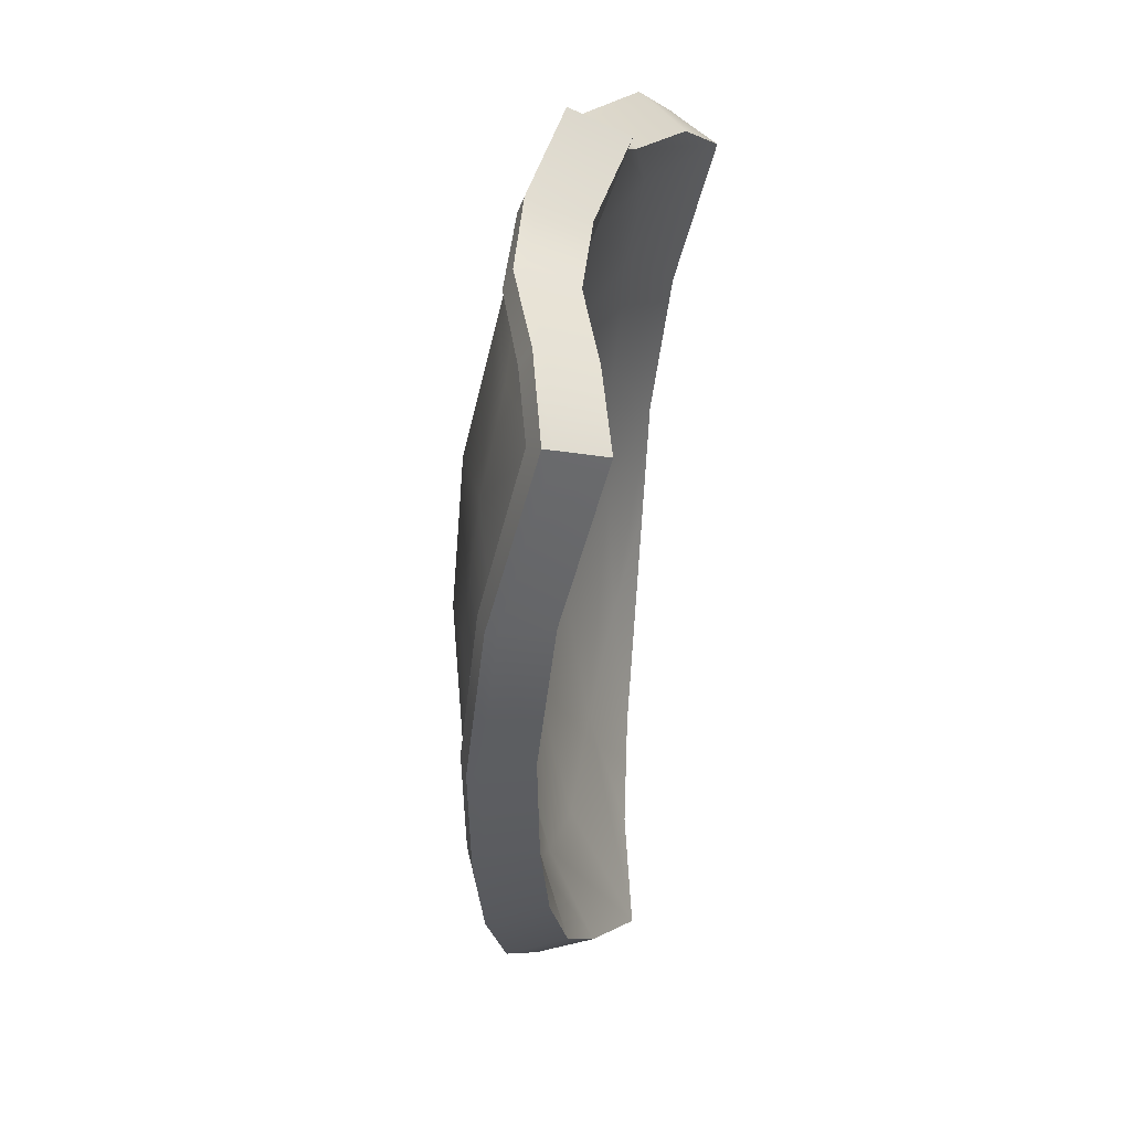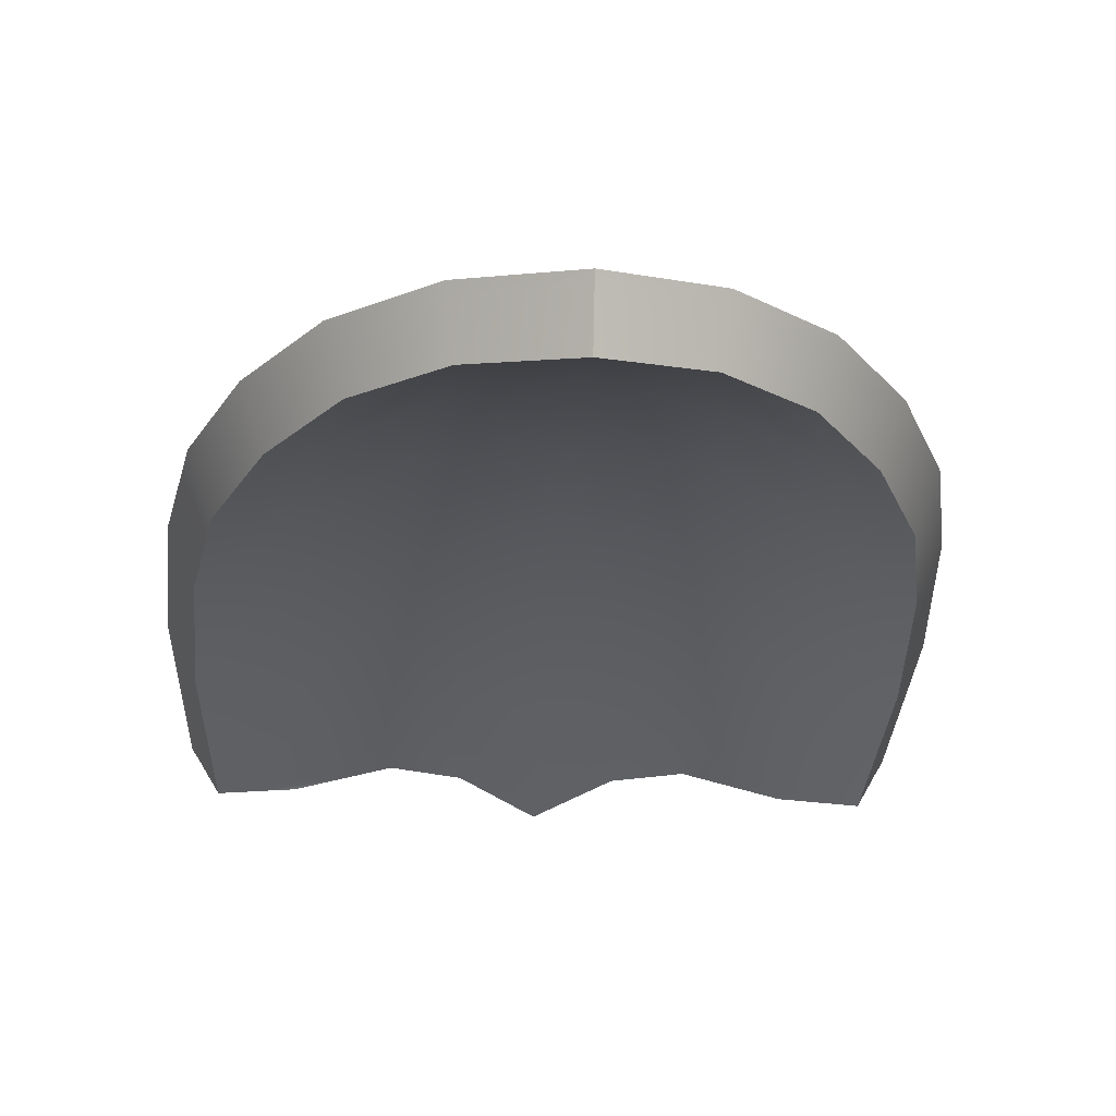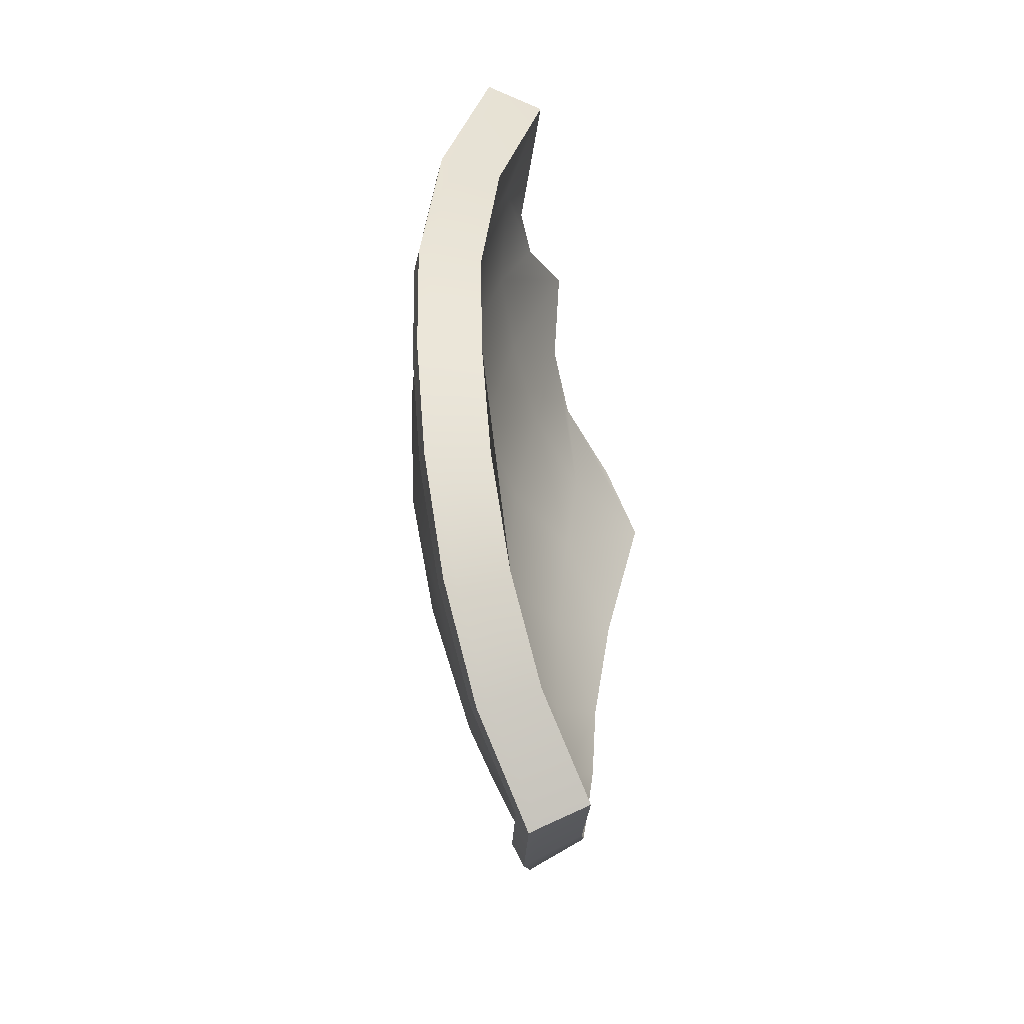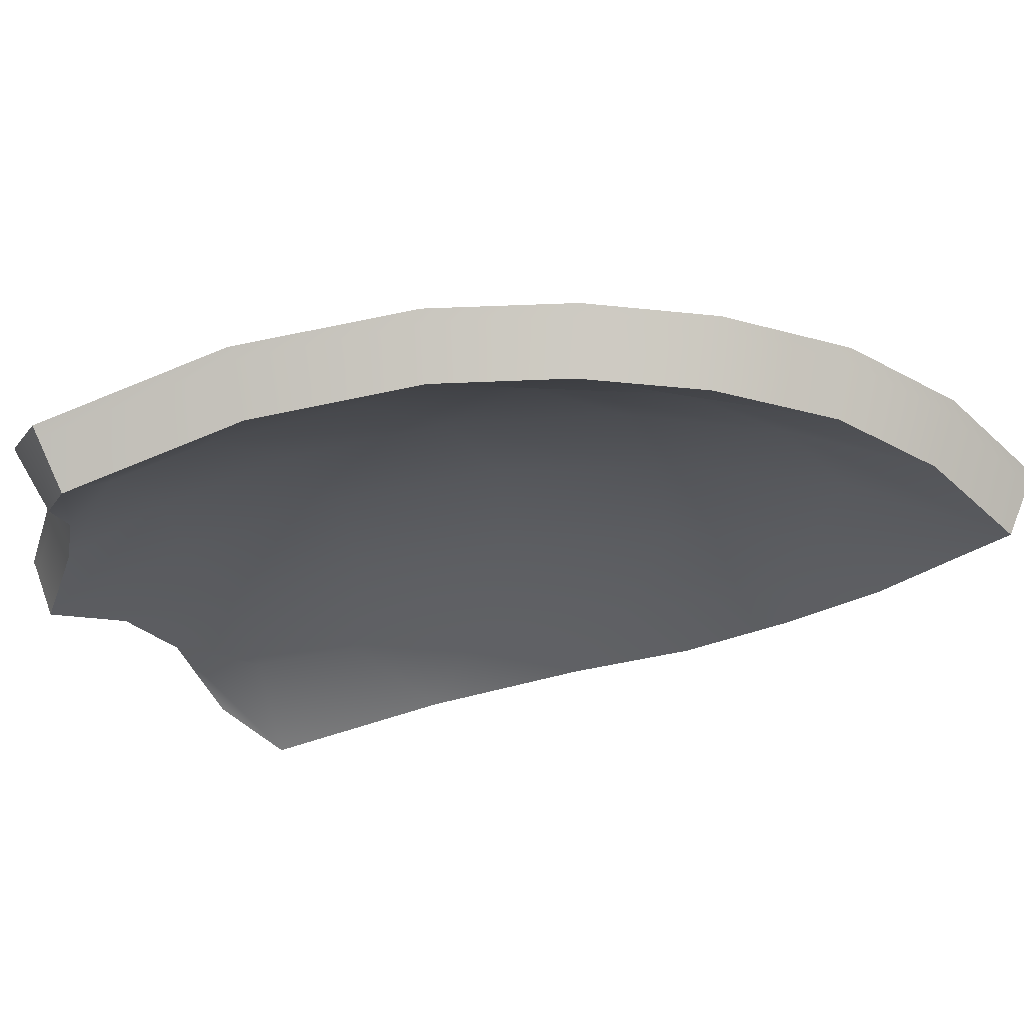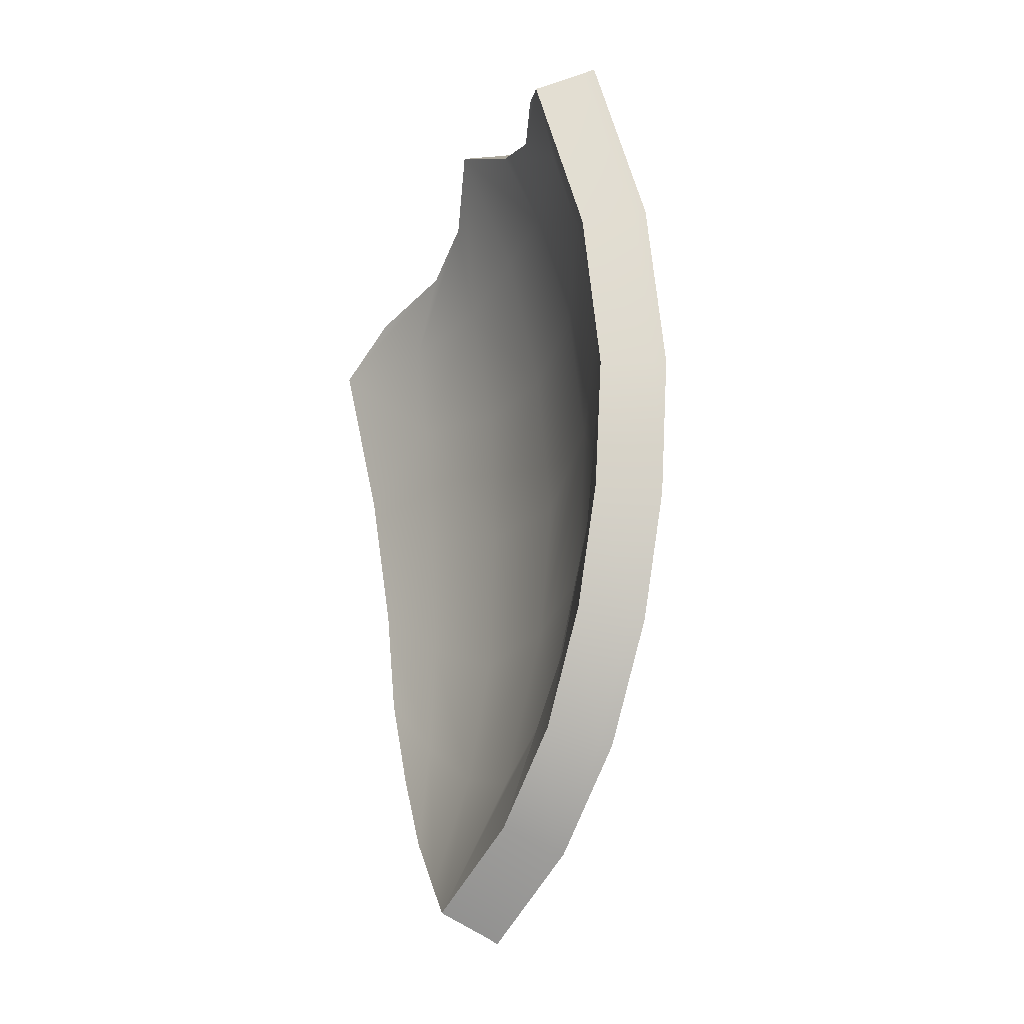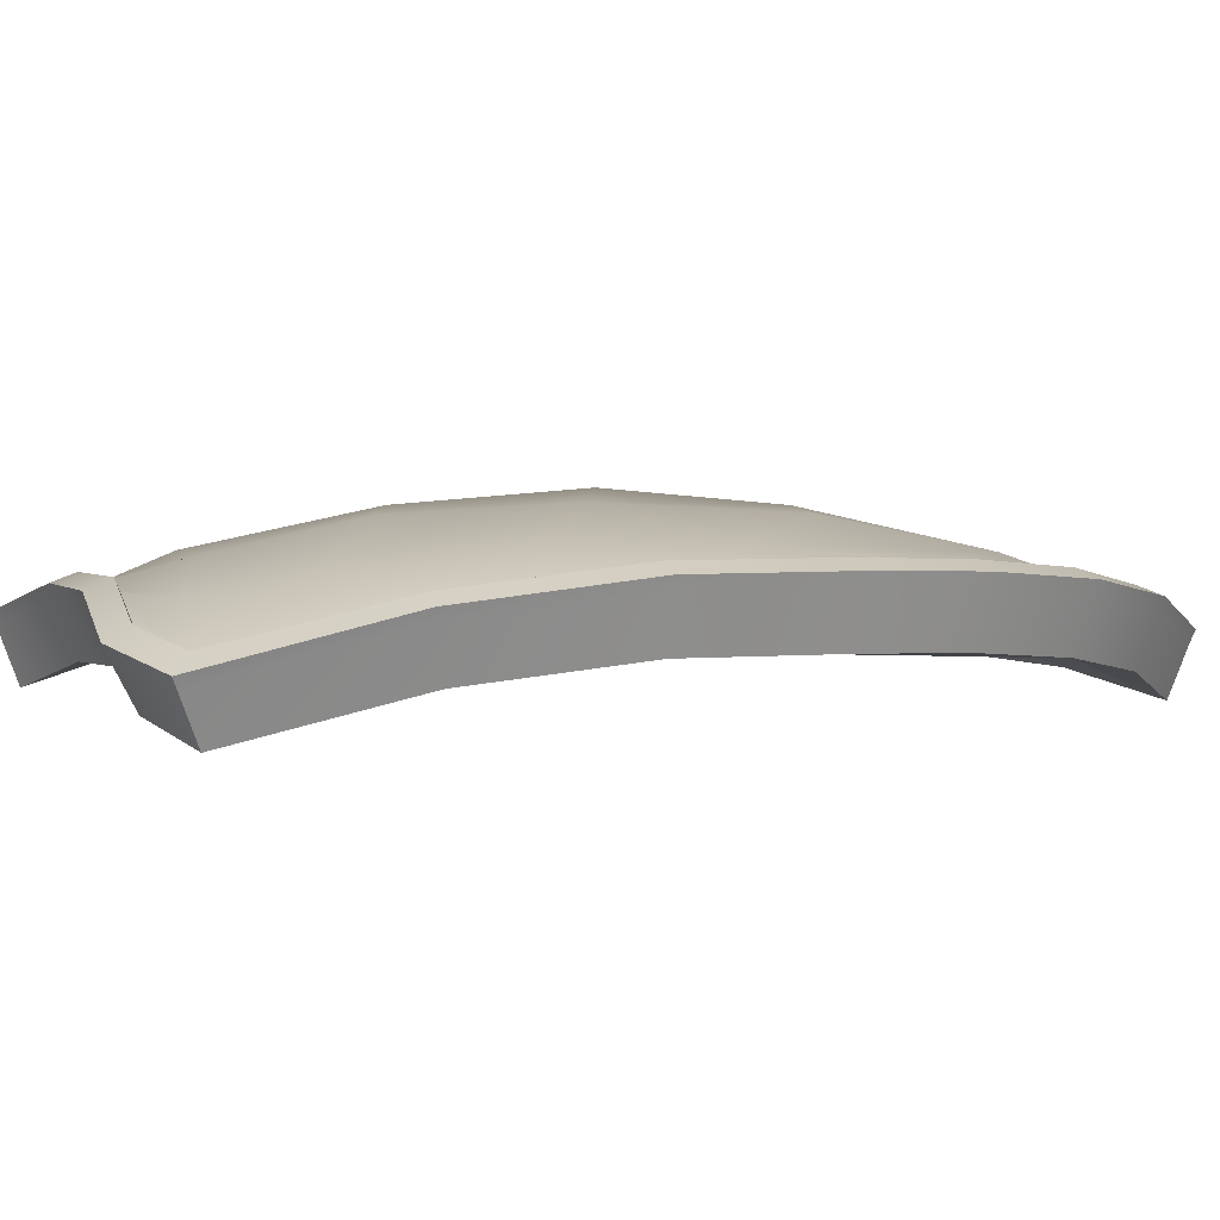
<metadata>
{"format":"obj","ext":"obj","renderer":"f3d","projection":"perspective","resolution":1024,"background":"white","views":[{"elev":34.2,"azim":100.8,"up":"+Y"},{"elev":-26.9,"azim":-3.1,"up":"+Z"},{"elev":-52.4,"azim":101.9,"up":"+Y"},{"elev":-26.7,"azim":-77.2,"up":"+Z"},{"elev":-28.1,"azim":-112.0,"up":"+Y"},{"elev":-0.1,"azim":-97.8,"up":"+Z"}]}
</metadata>
<code>
g default
v -0.1171 2.739 1.038
v -0.1171 7.723 -0.5433
v -1.415 6.908 -0.1776
v -2.11 3.001 0.8409
v -0.1171 0.01393 1.281
v -2.326 0.4241 1.01
v -2.031 -4.854 0.4136
v -0.1171 -5.603 0.3808
v -1.794 -7.068 -0.3352
v -0.1171 -8.074 -0.7764
v -4.177 6.066 -0.7859
v -5.391 5.328 -1.179
v -5.631 2.504 -0.4376
v -5.1 -2.248 -0.05092
v -4.307 -4.104 -0.04247
v -2.596 6.401 -0.2246
v -4.091 3.625 0.1398
v -4.259 1.27 0.4036
v -3.765 -3.618 0.2568
v -3.197 -5.796 -0.1303
v -0.1171 -2.571 1.064
v -2.256 -2.409 0.8866
v -4.136 -1.339 0.4557
v -5.49 -0.146 -0.09392
v -0.1171 5.41 0.4492
v -1.881 5.199 0.3352
v -3.772 5.274 -0.1641
v 1.181 6.908 -0.1776
v 1.876 3.001 0.8409
v 2.092 0.4241 1.01
v 1.797 -4.854 0.4136
v 1.56 -7.068 -0.3352
v 3.943 6.066 -0.7859
v 5.157 5.328 -1.179
v 5.397 2.504 -0.4376
v 4.866 -2.248 -0.05092
v 4.072 -4.104 -0.04247
v 2.362 6.401 -0.2246
v 3.857 3.625 0.1398
v 4.025 1.27 0.4036
v 3.531 -3.618 0.2568
v 2.963 -5.796 -0.1303
v 2.022 -2.409 0.8866
v 3.902 -1.339 0.4557
v 5.256 -0.146 -0.09392
v 1.647 5.199 0.3352
v 3.538 5.274 -0.1641
v -1.915 -7.36 0.4863
v -0.1171 -8.408 0.03926
v -3.437 -6.008 0.6908
v -5.79 5.6 -0.4448
v -6.025 2.615 0.342
v -5.847 -0.1694 0.7112
v -5.418 -2.38 0.7613
v -4.599 -4.28 0.7723
v -0.1171 8.036 0.2819
v -1.526 7.201 0.645
v -2.879 6.718 0.5402
v -4.559 6.428 -0.07628
v 1.68 -7.36 0.4863
v 3.202 -6.008 0.6908
v 5.556 5.6 -0.4448
v 5.79 2.615 0.342
v 5.184 -2.38 0.7613
v 5.613 -0.1694 0.7112
v 4.365 -4.28 0.7723
v 1.292 7.201 0.645
v 2.645 6.718 0.5402
v 4.325 6.428 -0.07629
v -0.1171 2.869 1.912
v -0.1171 5.67 1.294
v -2.014 5.442 1.174
v -2.267 3.14 1.699
v -2.496 0.4433 1.877
v -0.1171 0.01416 2.165
v -0.1171 -2.695 1.939
v -2.418 -2.52 1.748
v -2.164 -5.084 1.256
v -0.1171 -5.882 1.219
v -1.665 -7.055 0.6346
v -0.1171 -7.956 0.2468
v -4.104 5.551 0.6065
v -4.424 3.801 0.9388
v -4.577 1.337 1.225
v -4.433 -1.396 1.286
v -4.029 -3.783 1.084
v -3.134 -5.757 0.8471
v -5.453 5.406 -0.1605
v -5.649 2.65 0.528
v -5.468 -0.1071 0.8823
v -5.048 -2.263 0.9272
v -4.257 -4.096 0.9346
v -0.1171 7.574 0.4728
v -1.348 6.845 0.7923
v -2.819 6.336 0.7149
v -4.486 6.068 0.1435
v 2.033 3.14 1.699
v 1.78 5.442 1.174
v 2.262 0.4433 1.877
v 1.93 -5.084 1.256
v 2.184 -2.52 1.748
v 1.431 -7.055 0.6346
v 4.19 3.801 0.9388
v 3.87 5.551 0.6065
v 4.343 1.337 1.225
v 3.794 -3.783 1.084
v 4.198 -1.396 1.286
v 2.9 -5.757 0.8471
v 5.219 5.406 -0.1605
v 5.415 2.65 0.528
v 4.814 -2.263 0.9272
v 5.234 -0.1071 0.8823
v 4.023 -4.096 0.9346
v 1.114 6.845 0.7923
v 2.585 6.336 0.7149
v 4.252 6.068 0.1435
v -1.934 -7.438 0.6751
v -0.1171 -8.495 0.2261
v -0.1171 -8.043 0.4336
v -1.684 -7.133 0.8234
v -3.484 -6.068 0.8814
v -3.182 -5.817 1.038
v -5.891 5.663 -0.2773
v -6.12 2.65 0.52
v -5.745 2.685 0.706
v -5.554 5.469 0.007027
v -5.933 -0.1661 0.8977
v -5.496 -2.401 0.9504
v -5.126 -2.284 1.116
v -5.554 -0.1039 1.069
v -4.667 -4.32 0.9624
v -4.324 -4.136 1.125
v -0.1171 8.115 0.4721
v -1.543 7.276 0.835
v -1.365 6.92 0.9823
v -0.1171 7.653 0.663
v -2.935 6.794 0.7225
v -2.875 6.411 0.8971
v -4.647 6.505 0.09281
v -4.574 6.145 0.3126
v 1.7 -7.438 0.6751
v 1.45 -7.133 0.8234
v 3.25 -6.068 0.8814
v 2.948 -5.817 1.038
v 5.657 5.663 -0.2773
v 5.886 2.65 0.52
v 5.32 5.469 0.007027
v 5.511 2.685 0.706
v 5.699 -0.1661 0.8977
v 5.262 -2.401 0.9504
v 5.32 -0.1039 1.069
v 4.892 -2.284 1.116
v 4.433 -4.32 0.9624
v 4.09 -4.136 1.125
v 1.309 7.276 0.835
v 1.131 6.92 0.9823
v 2.701 6.794 0.7225
v 2.641 6.411 0.8971
v 4.412 6.505 0.09281
v 4.34 6.145 0.3126
g initialShadingGroupNewSheild
f 70 71 72 73
f 74 75 70 73
f 76 77 78 79
f 78 80 81 79
f 72 82 83 73
f 83 84 74 73
f 78 77 85 86
f 86 87 80 78
f 83 82 88
f 89 84 83 88
f 86 85 90 91
f 91 92 87 86
f 74 77 76 75
f 85 77 74 84
f 90 85 84 89
f 72 71 93 94
f 94 95 82 72
f 88 82 95 96
f 70 97 98 71
f 99 97 70 75
f 76 79 100 101
f 100 79 81 102
f 98 97 103 104
f 103 97 99 105
f 100 106 107 101
f 106 100 102 108
f 103 109 104
f 110 109 103 105
f 106 111 112 107
f 111 106 108 113
f 99 75 76 101
f 107 105 99 101
f 112 110 105 107
f 98 114 93 71
f 114 98 104 115
f 109 116 115 104
f 1 4 26 25
f 6 4 1 5
f 21 8 7 22
f 7 8 10 9
f 26 4 17 27
f 17 4 6 18
f 7 19 23 22
f 19 7 9 20
f 17 12 27
f 13 12 17 18
f 19 14 24 23
f 14 19 20 15
f 6 5 21 22
f 23 18 6 22
f 24 13 18 23
f 26 3 2 25
f 3 26 27 16
f 12 11 16 27
f 1 25 46 29
f 30 5 1 29
f 21 43 31 8
f 31 32 10 8
f 46 47 39 29
f 39 40 30 29
f 31 43 44 41
f 41 42 32 31
f 39 47 34
f 35 40 39 34
f 41 44 45 36
f 36 37 42 41
f 30 43 21 5
f 44 43 30 40
f 45 44 40 35
f 46 25 2 28
f 28 38 47 46
f 34 47 38 33
f 9 10 49 48
f 20 9 48 50
f 12 13 52 51
f 24 14 54 53
f 14 15 55 54
f 15 20 50 55
f 13 24 53 52
f 2 3 57 56
f 3 16 58 57
f 16 11 59 58
f 11 12 51 59
f 10 32 60 49
f 32 42 61 60
f 35 34 62 63
f 36 45 65 64
f 42 37 66 61
f 37 36 64 66
f 45 35 63 65
f 28 2 56 67
f 38 28 67 68
f 34 33 69 62
f 33 38 68 69
f 117 118 119 120
f 121 117 120 122
f 123 124 125 126
f 127 128 129 130
f 128 131 132 129
f 131 121 122 132
f 124 127 130 125
f 133 134 135 136
f 134 137 138 135
f 137 139 140 138
f 139 123 126 140
f 118 141 142 119
f 141 143 144 142
f 146 145 147 148
f 150 149 151 152
f 143 153 154 144
f 153 150 152 154
f 149 146 148 151
f 155 133 136 156
f 157 155 156 158
f 145 159 160 147
f 159 157 158 160
f 48 49 118 117
f 81 80 120 119
f 50 48 117 121
f 80 87 122 120
f 51 52 124 123
f 89 88 126 125
f 53 54 128 127
f 91 90 130 129
f 54 55 131 128
f 92 91 129 132
f 55 50 121 131
f 87 92 132 122
f 52 53 127 124
f 90 89 125 130
f 56 57 134 133
f 94 93 136 135
f 57 58 137 134
f 95 94 135 138
f 58 59 139 137
f 96 95 138 140
f 59 51 123 139
f 88 96 140 126
f 49 60 141 118
f 102 81 119 142
f 60 61 143 141
f 108 102 142 144
f 63 62 145 146
f 109 110 148 147
f 64 65 149 150
f 112 111 152 151
f 61 66 153 143
f 113 108 144 154
f 66 64 150 153
f 111 113 154 152
f 65 63 146 149
f 110 112 151 148
f 67 56 133 155
f 93 114 156 136
f 68 67 155 157
f 114 115 158 156
f 62 69 159 145
f 116 109 147 160
f 69 68 157 159
f 115 116 160 158

</code>
